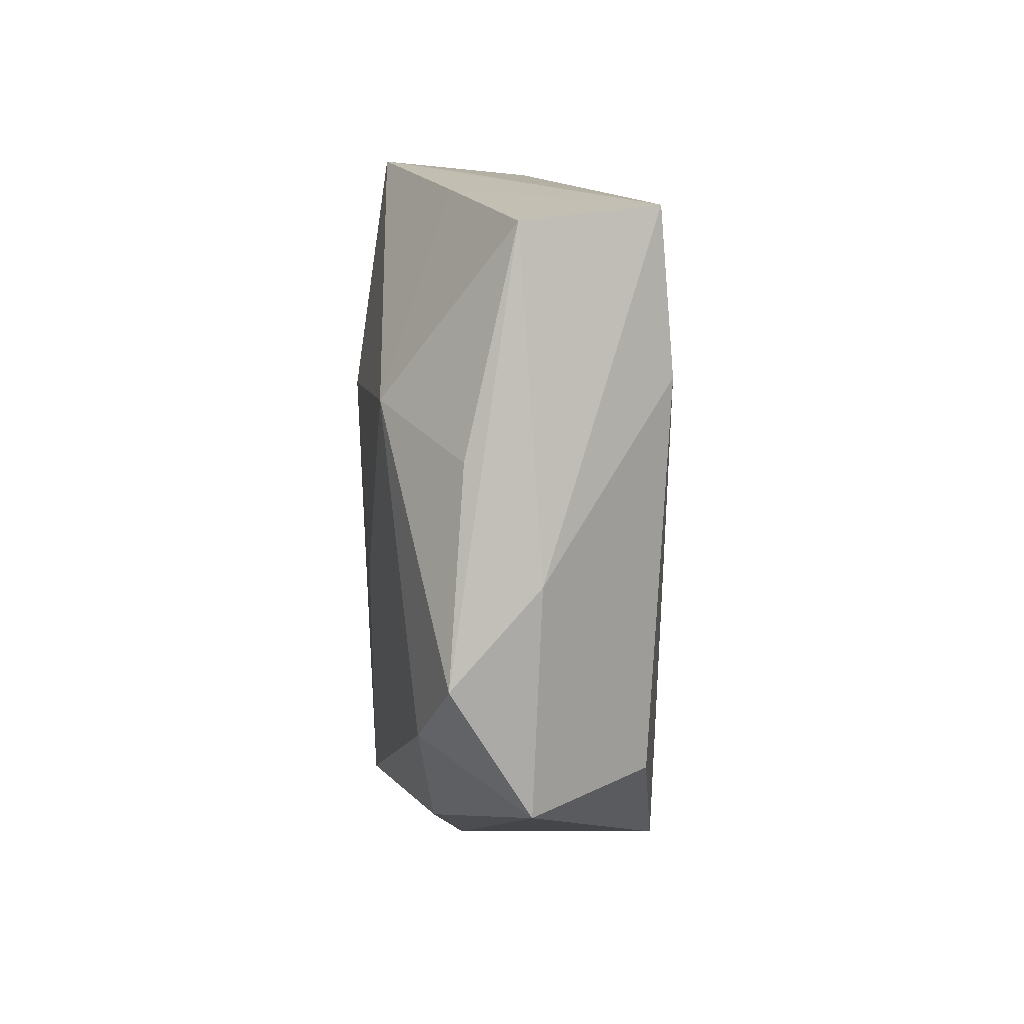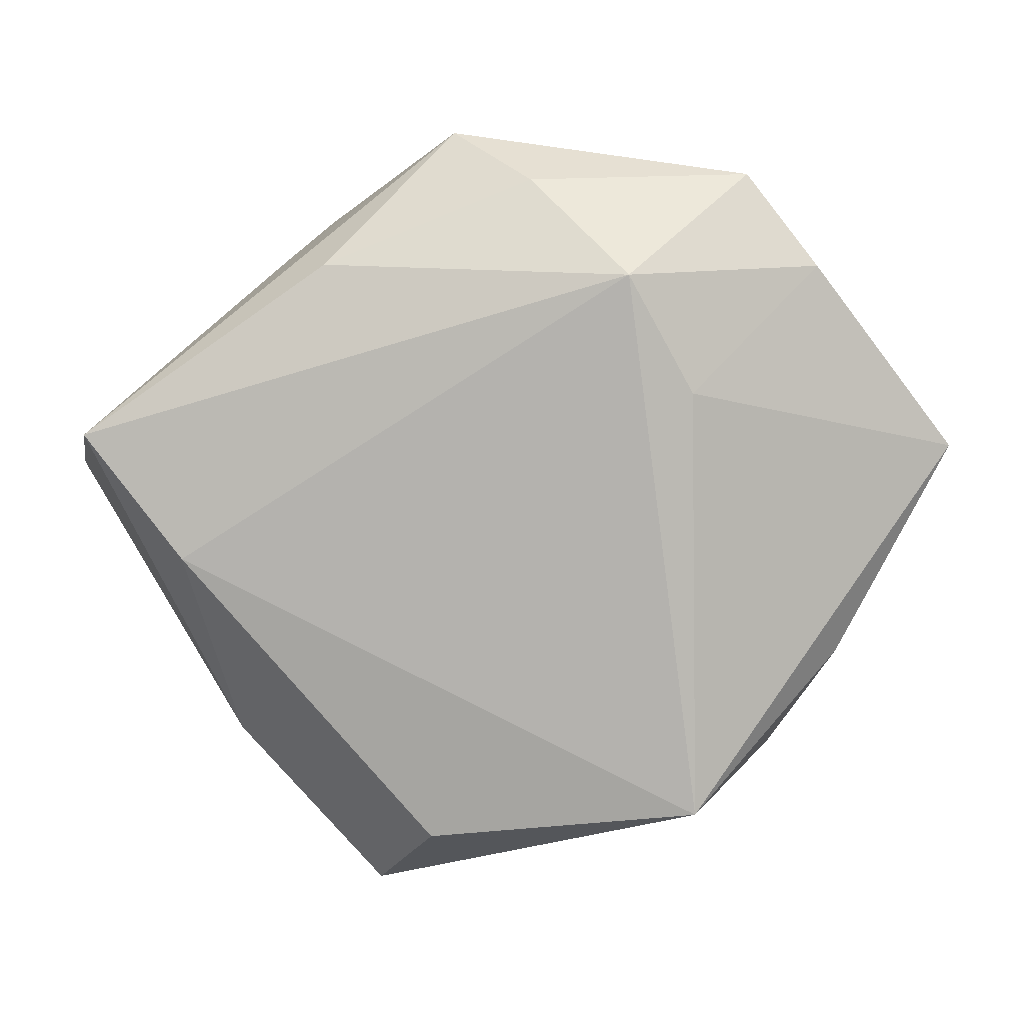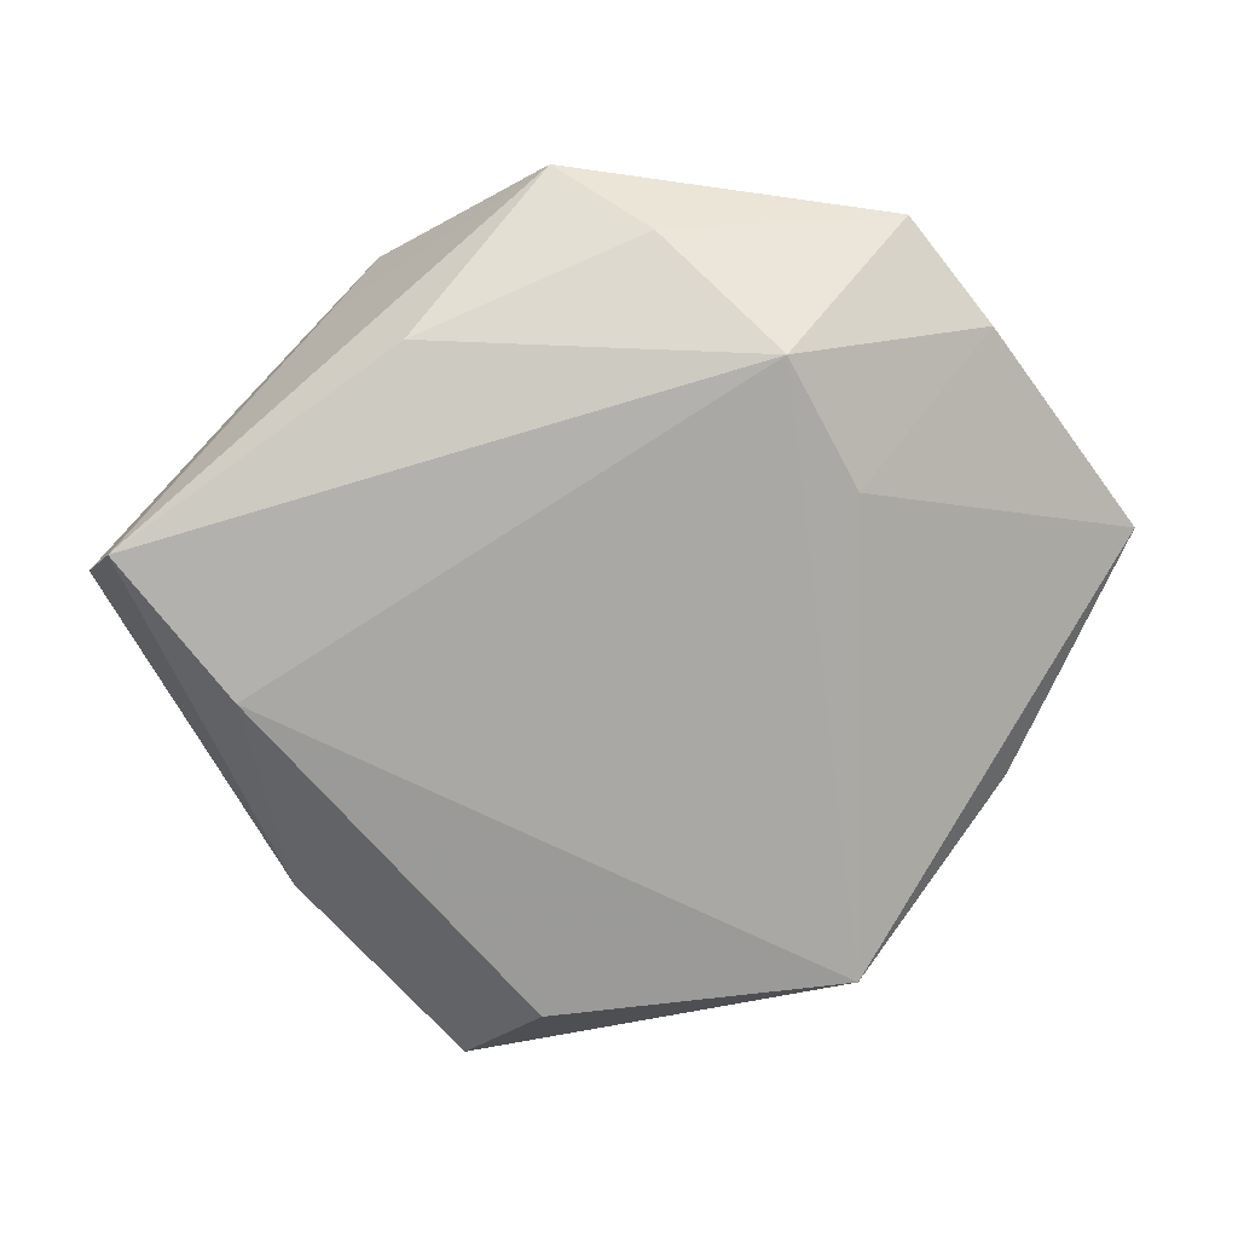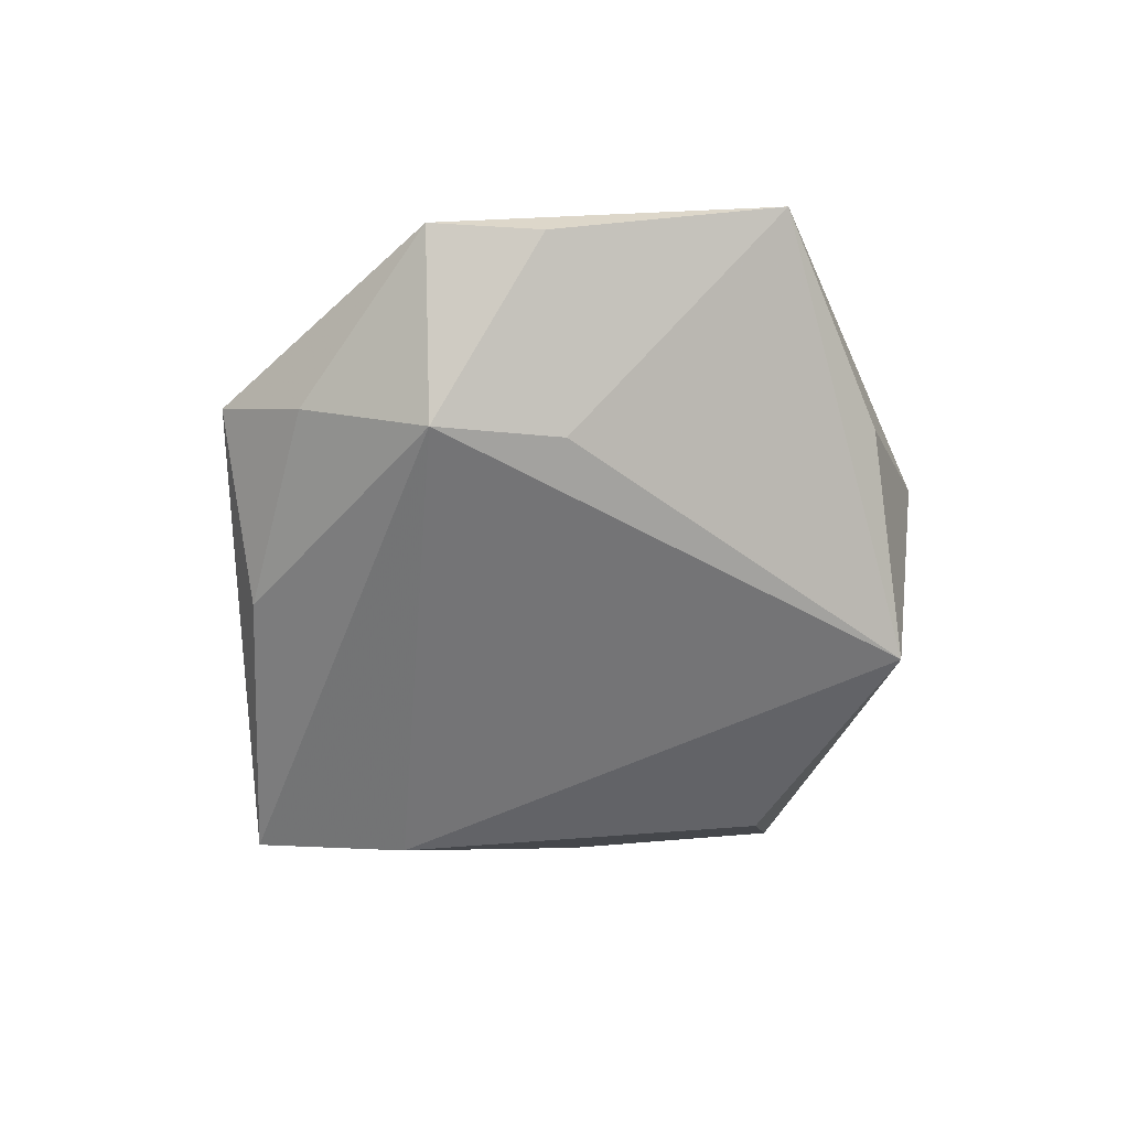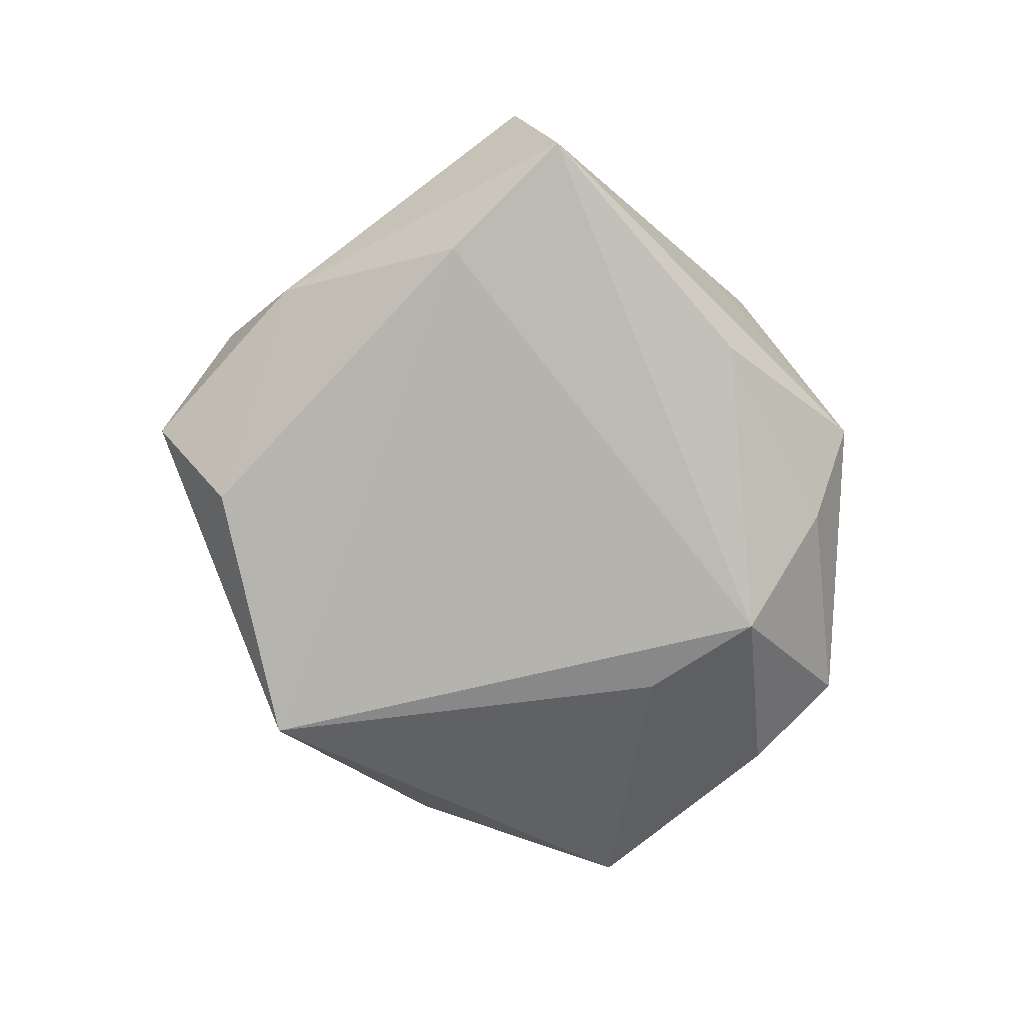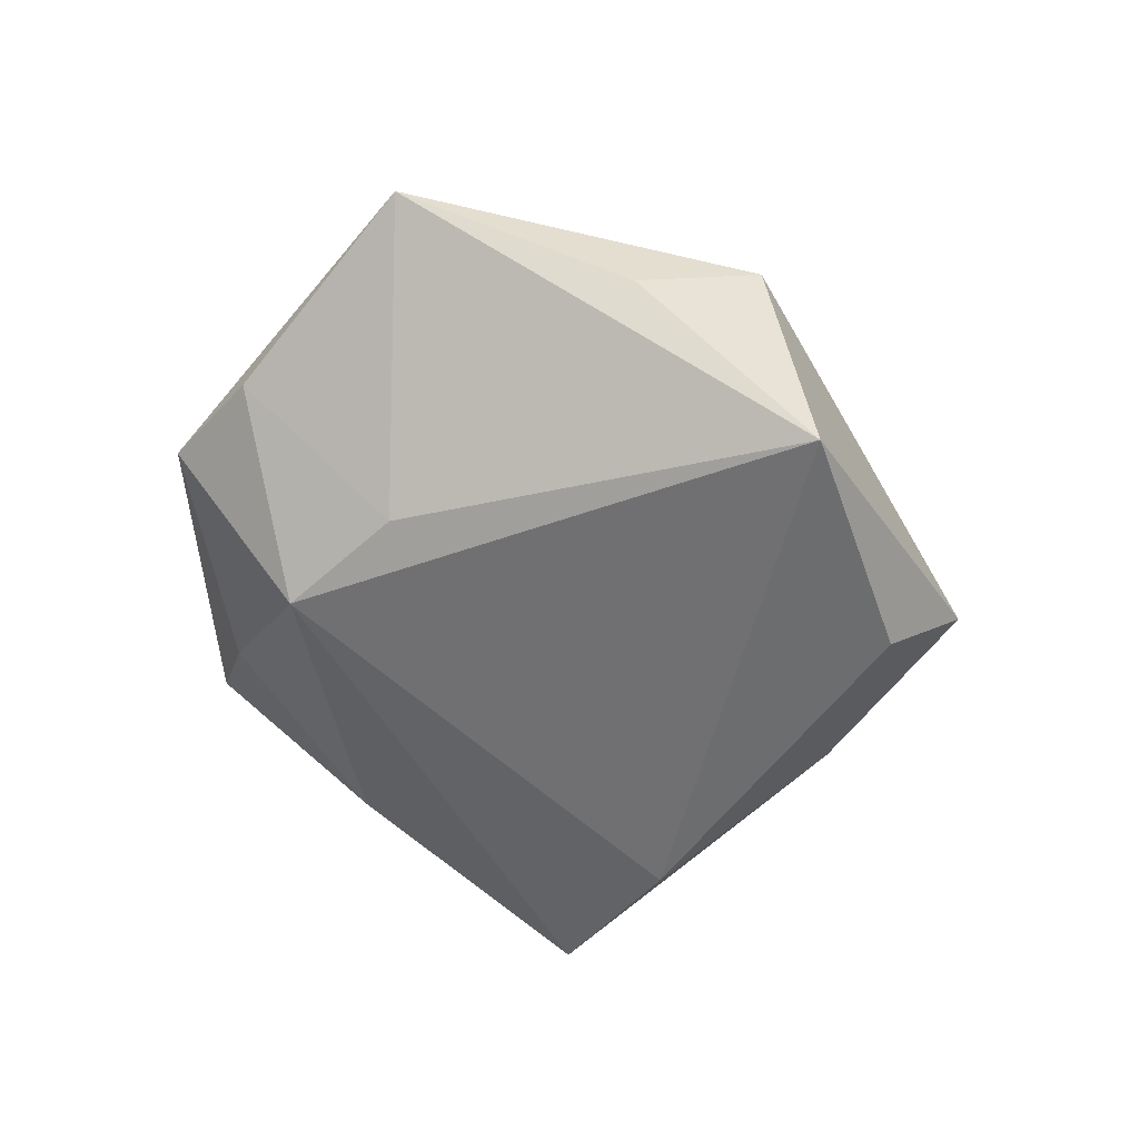
<metadata>
{"format":"obj","ext":"obj","renderer":"f3d","projection":"perspective","resolution":1024,"background":"white","views":[{"elev":-28.2,"azim":88.3,"up":"+Y"},{"elev":7.9,"azim":-176.9,"up":"+Y"},{"elev":14.0,"azim":175.6,"up":"+Y"},{"elev":-58.7,"azim":-127.4,"up":"+Z"},{"elev":-78.1,"azim":95.8,"up":"+Z"},{"elev":-56.7,"azim":-77.9,"up":"+Z"}]}
</metadata>
<code>
v 0.0232 -0.03251 0.007052
v 0.03255 -0.003724 -0.0138
v 0.04283 0.008913 -0.01216
v -0.02045 -0.02964 -0.01524
v 0.00702 -0.03311 -0.0125
v 0.04602 0.004523 0.001308
v 0.005261 0.03991 -0.0007503
v 0.0136 -0.04103 -0.0009751
v -0.03544 -0.01457 -0.003883
v -0.00311 0.03503 -0.007886
v 0.02016 0.03034 0.01444
v -0.02544 0.0356 -0.002822
v 0.0246 0.02614 0.00815
v -0.02396 0.02151 0.009912
v -0.01328 0.02561 -0.01608
v 0.01321 -0.03257 0.009977
v 0.008488 -0.01216 0.01534
v 0.02898 -0.00454 0.01404
v -0.008462 -0.03242 0.008449
v -0.03497 0.004006 0.01339
v -0.01977 0.01369 -0.0145
v -0.02887 -0.02673 0.005379
v 0.03355 0.01707 0.007691
v 0.01795 0.02637 -0.01025
v 0.03392 -0.01414 0.005971
v -0.04753 0.006937 0.0009669
v -0.02225 -0.02151 0.01508
v -0.03272 0.02618 -0.004722
v 0.02871 -0.02425 -0.00147
v 0.01243 0.007506 0.0171
f 10 15 12
f 22 9 4
f 4 8 22
f 27 20 22
f 21 15 4
f 11 12 14
f 14 20 11
f 26 14 12
f 20 14 26
f 9 22 26
f 26 22 20
f 4 9 26
f 26 21 4
f 5 8 4
f 7 12 11
f 7 10 12
f 27 22 19
f 19 22 8
f 12 15 28
f 28 26 12
f 15 21 28
f 21 26 28
f 2 15 3
f 2 5 4
f 4 15 2
f 30 18 11
f 11 20 30
f 30 20 27
f 11 3 13
f 13 7 11
f 3 7 13
f 24 7 3
f 10 7 24
f 3 15 24
f 15 10 24
f 16 19 8
f 27 19 16
f 11 18 23
f 18 6 23
f 23 3 11
f 23 6 3
f 17 30 27
f 18 30 17
f 27 16 17
f 17 16 18
f 18 16 1
f 1 16 8
f 25 6 18
f 18 1 25
f 25 1 6
f 3 6 29
f 6 1 29
f 29 1 8
f 29 2 3
f 8 5 29
f 5 2 29

</code>
